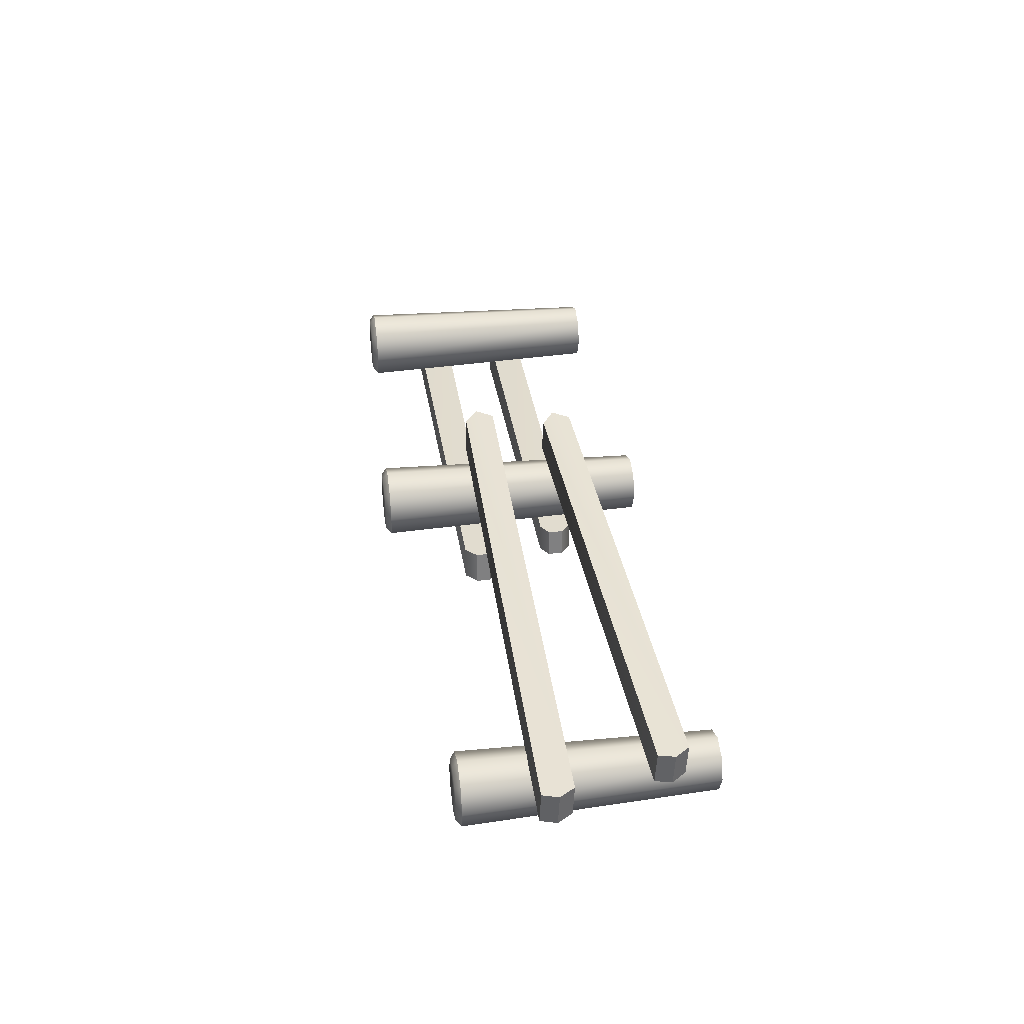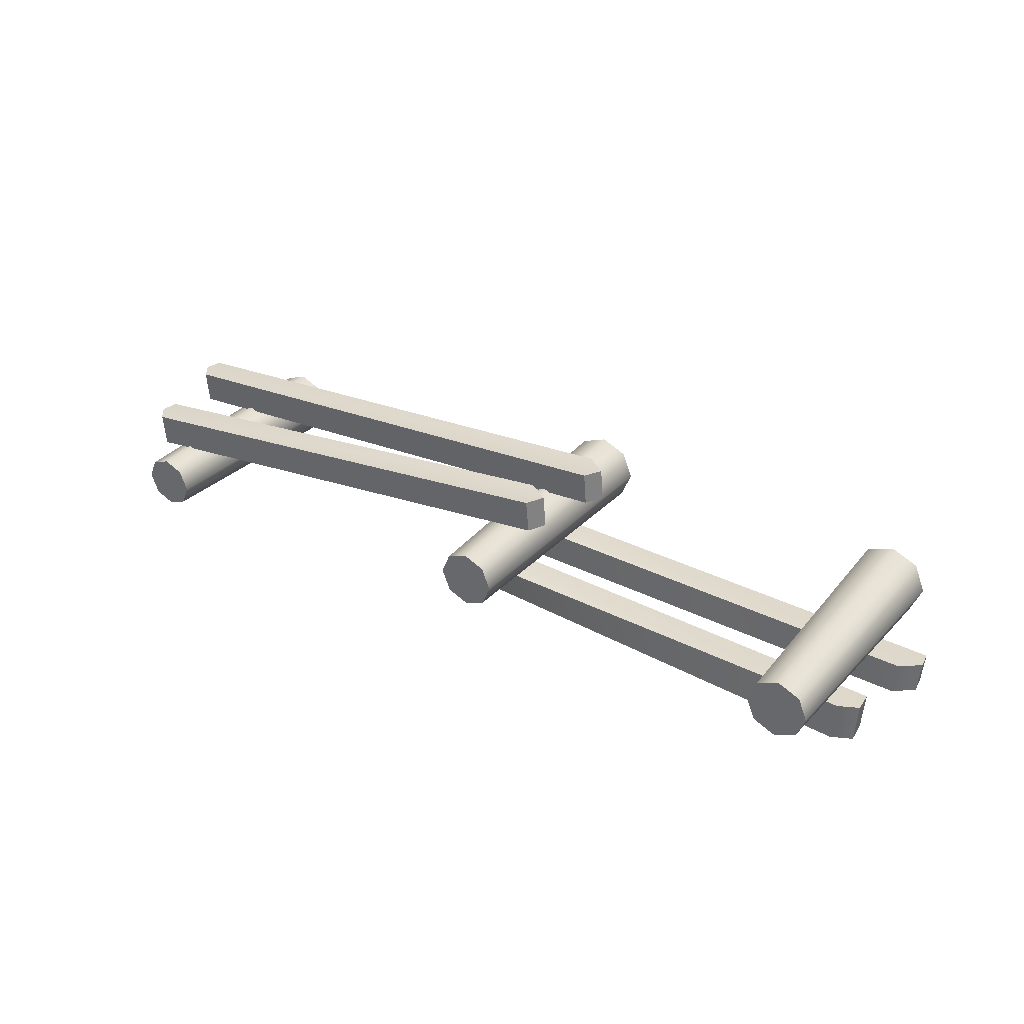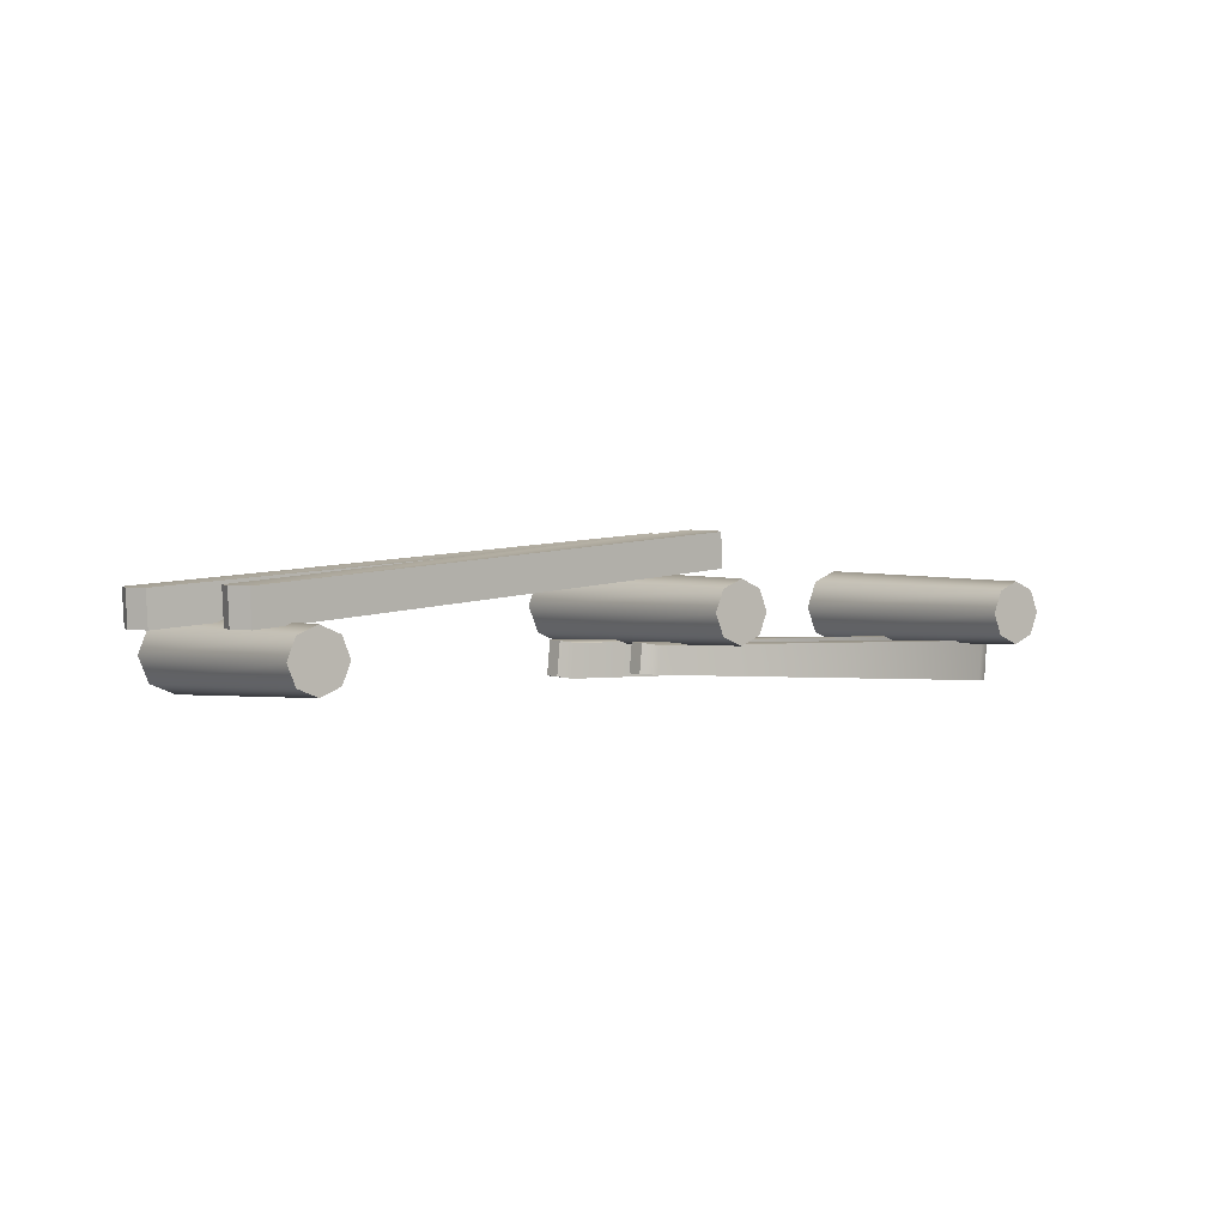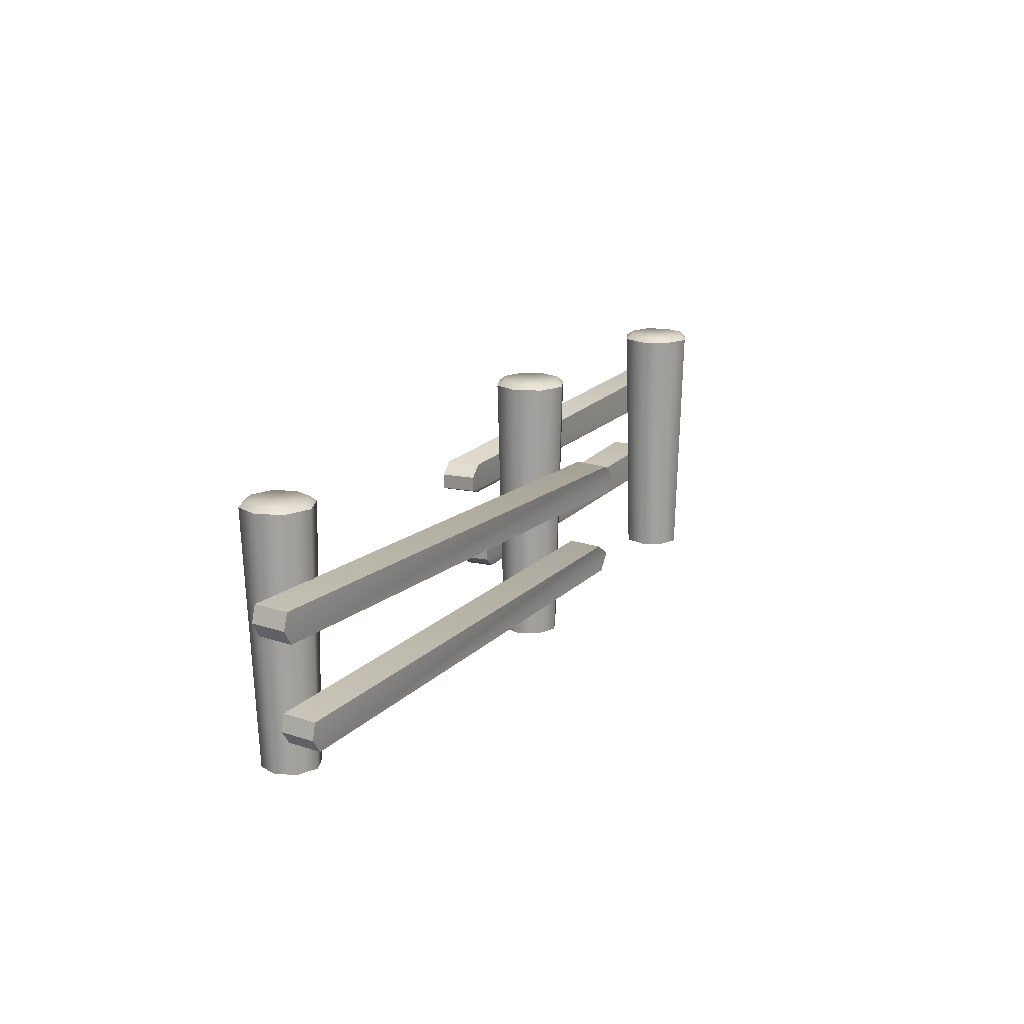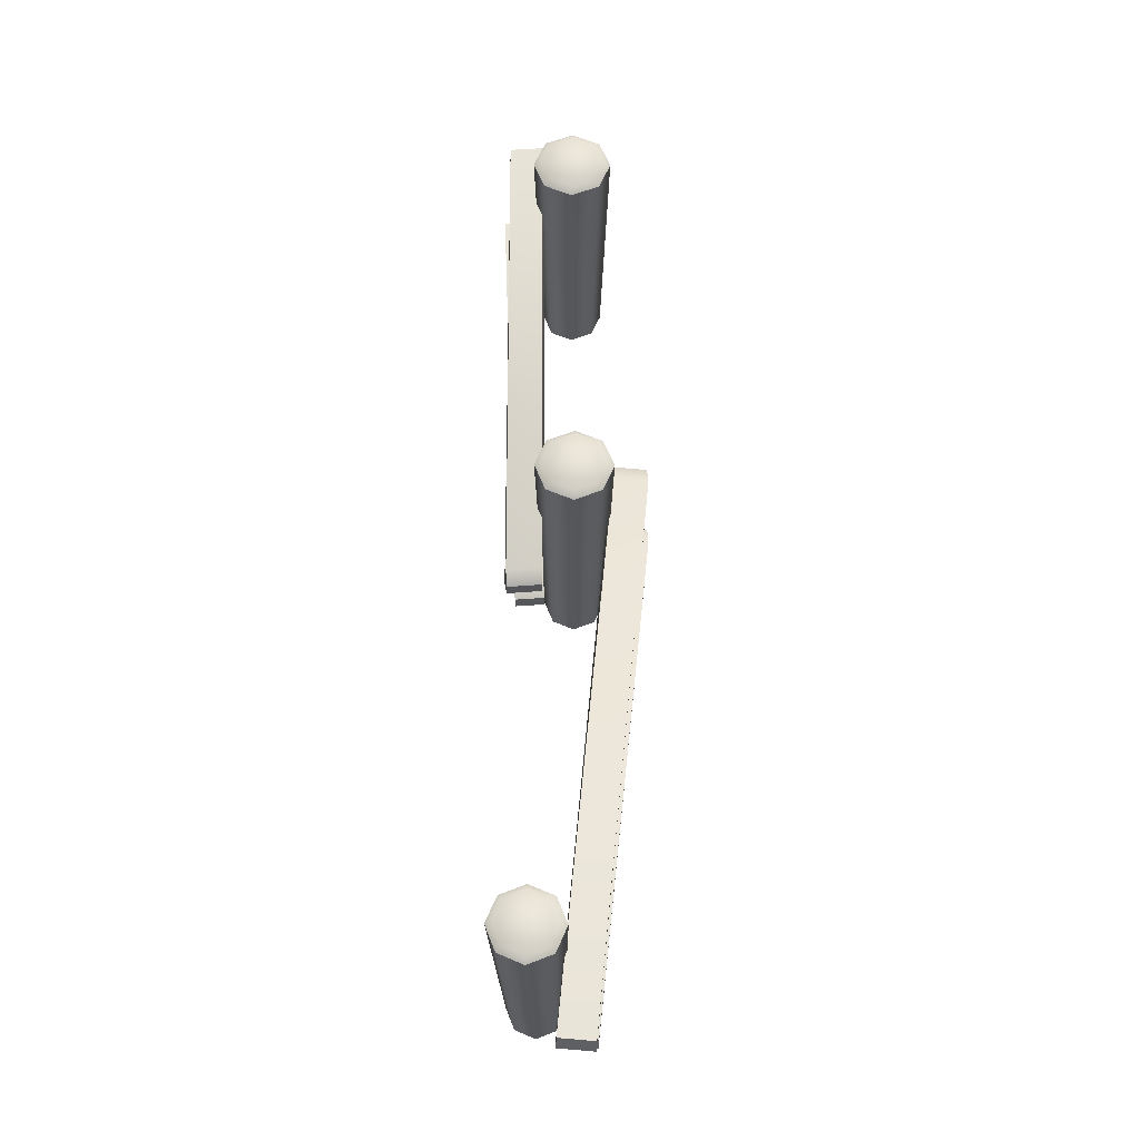
<metadata>
{"format":"obj","ext":"obj","renderer":"f3d","projection":"perspective","resolution":1024,"background":"white","views":[{"elev":35.7,"azim":-98.1,"up":"+Z"},{"elev":32.8,"azim":34.2,"up":"+Z"},{"elev":1.9,"azim":-37.7,"up":"+Z"},{"elev":16.6,"azim":-62.7,"up":"+Y"},{"elev":61.5,"azim":-89.1,"up":"+Y"}]}
</metadata>
<code>
g obj_wood_fence
v 0.2371 0.4028 0.3417
v 0.0995 0.4028 0.2041
v 0.1398 0.4028 0.3014
v 0.3747 0.4028 0.2041
v 0.3344 0.4028 0.3014
v 0.2371 0.4028 0.0665
v 0.1398 0.4028 0.1068
v 0.3344 0.4028 0.1068
v 0.4069 1.551 0.2041
v 0.3344 0.4028 0.1068
v 0.3747 0.4028 0.2041
v 0.3572 1.551 0.08404
v 0.2371 0.4028 0.0665
v 0.2371 1.551 0.0343
v 0.1398 0.4028 0.1068
v 0.117 1.551 0.08404
v 0.0995 0.4028 0.2041
v 0.0673 1.551 0.2041
v 0.0673 1.551 0.2041
v 0.1398 0.4028 0.3014
v 0.0995 0.4028 0.2041
v 0.117 1.551 0.3242
v 0.2371 0.4028 0.3417
v 0.2371 1.551 0.3739
v 0.3344 0.4028 0.3014
v 0.3572 1.551 0.3242
v 0.3747 0.4028 0.2041
v 0.4069 1.551 0.2041
v 0.3764 1.575 0.2041
v 0.2371 1.575 0.06479
v 0.3356 1.575 0.1056
v 0.2371 1.575 0.3434
v 0.3356 1.575 0.3026
v 0.09779 1.575 0.2041
v 0.1386 1.575 0.1056
v 0.1386 1.575 0.3026
v -1.511 0.7299 -0.01755
v 0.3777 0.7277 0.06653
v 0.3634 0.729 -0.1141
v -1.499 0.7286 0.09986
v -1.559 0.7754 0.1097
v -1.571 0.7767 -0.0144
v -1.504 0.8735 0.109
v 0.4385 0.8742 -0.1181
v 0.4529 0.8729 0.05693
v -1.516 0.8748 -0.01721
v -1.559 0.7754 0.1097
v 0.3777 0.7277 0.06653
v -1.499 0.7286 0.09986
v -1.504 0.8735 0.109
v -1.56 0.8401 0.111
v 0.4642 0.7759 0.0625
v 0.4529 0.8729 0.05693
v 0.3634 0.729 -0.1141
v 0.4642 0.7759 0.0625
v 0.4501 0.7772 -0.1186
v 0.3777 0.7277 0.06653
v -1.511 0.7299 -0.01755
v -1.572 0.8414 -0.01431
v -1.571 0.7767 -0.0144
v -1.516 0.8748 -0.01721
v 0.4385 0.8742 -0.1181
v 0.4501 0.7772 -0.1186
v 0.3634 0.729 -0.1141
v -1.56 0.8401 0.111
v -1.516 0.8748 -0.01721
v -1.504 0.8735 0.109
v -1.572 0.8414 -0.01431
v 0.3356 1.575 0.1056
v 0.4069 1.551 0.2041
v 0.3764 1.575 0.2041
v 0.3572 1.551 0.08404
v 0.2371 1.575 0.06479
v 0.2371 1.551 0.0343
v 0.1386 1.575 0.1056
v 0.117 1.551 0.08404
v 0.09779 1.575 0.2041
v 0.0673 1.551 0.2041
v 0.1386 1.575 0.3026
v 0.0673 1.551 0.2041
v 0.09779 1.575 0.2041
v 0.117 1.551 0.3242
v 0.2371 1.575 0.3434
v 0.2371 1.551 0.3739
v 0.3356 1.575 0.3026
v 0.3572 1.551 0.3242
v 0.3764 1.575 0.2041
v 0.4069 1.551 0.2041
v -1.358 0.4028 0.3699
v -1.49 0.4028 0.2379
v -1.452 0.4028 0.3313
v -1.226 0.4028 0.2379
v -1.265 0.4028 0.3313
v -1.358 0.4028 0.1058
v -1.452 0.4028 0.1445
v -1.265 0.4028 0.1445
v -1.195 1.61 0.2379
v -1.265 0.4028 0.1445
v -1.226 0.4028 0.2379
v -1.243 1.61 0.1226
v -1.358 0.4028 0.1058
v -1.358 1.61 0.07492
v -1.452 0.4028 0.1445
v -1.473 1.61 0.1226
v -1.49 0.4028 0.2379
v -1.521 1.61 0.2379
v -1.521 1.61 0.2379
v -1.452 0.4028 0.3313
v -1.49 0.4028 0.2379
v -1.473 1.61 0.3531
v -1.358 0.4028 0.3699
v -1.358 1.61 0.4008
v -1.265 0.4028 0.3313
v -1.243 1.61 0.3531
v -1.226 0.4028 0.2379
v -1.195 1.61 0.2379
v -1.224 1.633 0.2379
v -1.358 1.633 0.1042
v -1.264 1.633 0.1433
v -1.358 1.633 0.3716
v -1.264 1.633 0.3324
v -1.492 1.633 0.2379
v -1.453 1.633 0.1433
v -1.453 1.633 0.3324
v -1.264 1.633 0.1433
v -1.195 1.61 0.2379
v -1.224 1.633 0.2379
v -1.243 1.61 0.1226
v -1.358 1.633 0.1042
v -1.358 1.61 0.07492
v -1.453 1.633 0.1433
v -1.473 1.61 0.1226
v -1.492 1.633 0.2379
v -1.521 1.61 0.2379
v -1.453 1.633 0.3324
v -1.521 1.61 0.2379
v -1.492 1.633 0.2379
v -1.473 1.61 0.3531
v -1.358 1.633 0.3716
v -1.358 1.61 0.4008
v -1.264 1.633 0.3324
v -1.243 1.61 0.3531
v -1.224 1.633 0.2379
v -1.195 1.61 0.2379
v -3.412 0.5691 0.3637
v -1.207 0.6954 0.4051
v -3.403 0.574 0.2136
v -1.217 0.6904 0.5552
v -3.447 0.7054 0.3672
v -1.26 0.8308 0.4135
v -1.269 0.8258 0.5636
v -3.437 0.7104 0.2171
v -3.412 0.5691 0.3637
v -1.173 0.7675 0.5594
v -1.217 0.6904 0.5552
v -1.269 0.8258 0.5636
v -3.462 0.6336 0.3655
v -3.447 0.7054 0.3672
v -1.207 0.6954 0.4051
v -1.173 0.7675 0.5594
v -1.163 0.7725 0.4093
v -1.217 0.6904 0.5552
v -1.207 0.6954 0.4051
v -3.453 0.6386 0.2154
v -3.403 0.574 0.2136
v -3.437 0.7104 0.2171
v -1.163 0.7725 0.4093
v -1.26 0.8308 0.4135
v -3.412 0.5691 0.3637
v -3.453 0.6386 0.2154
v -3.462 0.6336 0.3655
v -3.403 0.574 0.2136
v -3.241 0.4028 0.2355
v -3.366 0.4028 0.1111
v -3.329 0.4028 0.199
v -3.117 0.4028 0.1111
v -3.153 0.4028 0.199
v -3.241 0.4028 -0.01331
v -3.329 0.4028 0.02312
v -3.153 0.4028 0.02312
v -3.088 1.489 0.09046
v -3.153 0.4028 0.02312
v -3.117 0.4028 0.1111
v -3.133 1.489 -0.01807
v -3.241 0.4028 -0.01331
v -3.241 1.489 -0.06302
v -3.329 0.4028 0.02312
v -3.35 1.489 -0.01807
v -3.366 0.4028 0.1111
v -3.395 1.489 0.09046
v -3.395 1.489 0.09046
v -3.329 0.4028 0.199
v -3.366 0.4028 0.1111
v -3.35 1.489 0.199
v -3.241 0.4028 0.2355
v -3.241 1.489 0.2439
v -3.153 0.4028 0.199
v -3.133 1.489 0.199
v -3.117 0.4028 0.1111
v -3.088 1.489 0.09046
v -3.115 1.51 0.09046
v -3.241 1.51 -0.03546
v -3.152 1.51 0.001421
v -3.241 1.51 0.2164
v -3.152 1.51 0.1795
v -3.367 1.51 0.09046
v -3.33 1.51 0.001421
v -3.33 1.51 0.1795
v -3.152 1.51 0.001421
v -3.088 1.489 0.09046
v -3.115 1.51 0.09046
v -3.133 1.489 -0.01807
v -3.241 1.51 -0.03546
v -3.241 1.489 -0.06302
v -3.33 1.51 0.001421
v -3.35 1.489 -0.01807
v -3.367 1.51 0.09046
v -3.395 1.489 0.09046
v -3.33 1.51 0.1795
v -3.395 1.489 0.09046
v -3.367 1.51 0.09046
v -3.35 1.489 0.199
v -3.241 1.51 0.2164
v -3.241 1.489 0.2439
v -3.152 1.51 0.1795
v -3.133 1.489 0.199
v -3.115 1.51 0.09046
v -3.088 1.489 0.09046
v -1.56 0.8401 0.111
v -1.571 0.7767 -0.0144
v -1.572 0.8414 -0.01431
v -1.559 0.7754 0.1097
v -3.462 0.6336 0.3655
v -3.437 0.7104 0.2171
v -3.447 0.7054 0.3672
v -3.453 0.6386 0.2154
v 0.4385 0.8742 -0.1181
v 0.4642 0.7759 0.0625
v 0.4529 0.8729 0.05693
v 0.4501 0.7772 -0.1186
v -1.26 0.8308 0.4135
v -1.173 0.7675 0.5594
v -1.269 0.8258 0.5636
v -1.163 0.7725 0.4093
v -1.645 1.13 -0.04817
v 0.4864 1.129 0.07242
v 0.4726 1.129 -0.07468
v -1.631 1.129 0.09892
v -1.691 1.15 0.1092
v -1.705 1.151 -0.03793
v -1.641 1.265 0.108
v 0.5422 1.286 -0.08489
v 0.5561 1.285 0.06221
v -1.655 1.265 -0.03912
v -1.691 1.15 0.1092
v 0.4864 1.129 0.07242
v -1.631 1.129 0.09892
v -1.641 1.265 0.108
v -1.695 1.215 0.1104
v 0.5703 1.203 0.06776
v 0.5561 1.285 0.06221
v 0.4726 1.129 -0.07468
v 0.5703 1.203 0.06776
v 0.5564 1.204 -0.07933
v 0.4864 1.129 0.07242
v -1.645 1.13 -0.04817
v -1.709 1.216 -0.03674
v -1.705 1.151 -0.03793
v -1.655 1.265 -0.03912
v 0.5422 1.286 -0.08489
v 0.5564 1.204 -0.07933
v 0.4726 1.129 -0.07468
v -1.695 1.215 0.1104
v -1.655 1.265 -0.03912
v -1.641 1.265 0.108
v -1.709 1.216 -0.03674
v -1.695 1.215 0.1104
v -1.705 1.151 -0.03793
v -1.709 1.216 -0.03674
v -1.691 1.15 0.1092
v 0.5422 1.286 -0.08489
v 0.5703 1.203 0.06776
v 0.5561 1.285 0.06221
v 0.5564 1.204 -0.07933
v -3.561 1.06 0.351
v -1.126 1.065 0.3924
v -3.551 1.064 0.2009
v -1.135 1.061 0.5425
v -3.587 1.198 0.3545
v -1.171 1.203 0.4007
v -1.18 1.199 0.5509
v -3.578 1.202 0.2044
v -3.561 1.06 0.351
v -1.087 1.135 0.5467
v -1.135 1.061 0.5425
v -1.18 1.199 0.5509
v -3.607 1.127 0.3528
v -3.587 1.198 0.3545
v -1.126 1.065 0.3924
v -1.087 1.135 0.5467
v -1.077 1.14 0.3966
v -1.135 1.061 0.5425
v -1.126 1.065 0.3924
v -3.597 1.131 0.2026
v -3.551 1.064 0.2009
v -3.578 1.202 0.2044
v -1.077 1.14 0.3966
v -1.171 1.203 0.4007
v -3.561 1.06 0.351
v -3.597 1.131 0.2026
v -3.607 1.127 0.3528
v -3.551 1.064 0.2009
v -3.607 1.127 0.3528
v -3.578 1.202 0.2044
v -3.587 1.198 0.3545
v -3.597 1.131 0.2026
v -1.171 1.203 0.4007
v -1.087 1.135 0.5467
v -1.18 1.199 0.5509
v -1.077 1.14 0.3966
g obj_wood_fence_0
f 3 2 1
f 2 4 1
f 1 4 5
f 6 4 2
f 7 6 2
f 8 4 6
f 11 10 9
f 12 9 10
f 10 13 12
f 14 12 13
f 13 15 14
f 16 14 15
f 15 17 16
f 18 16 17
f 21 20 19
f 22 19 20
f 20 23 22
f 24 22 23
f 23 25 24
f 26 24 25
f 25 27 26
f 28 26 27
f 31 30 29
f 30 32 29
f 29 32 33
f 34 32 30
f 35 34 30
f 36 32 34
f 39 38 37
f 40 37 38
f 40 41 37
f 42 37 41
f 45 44 43
f 46 43 44
f 49 48 47
f 48 50 47
f 47 50 51
f 52 50 48
f 53 50 52
f 56 55 54
f 57 54 55
f 60 59 58
f 59 61 58
f 61 62 58
f 62 63 58
f 58 63 64
f 67 66 65
f 68 65 66
f 71 70 69
f 72 69 70
f 69 72 73
f 74 73 72
f 73 74 75
f 76 75 74
f 75 76 77
f 78 77 76
f 81 80 79
f 82 79 80
f 79 82 83
f 84 83 82
f 83 84 85
f 86 85 84
f 85 86 87
f 88 87 86
f 91 90 89
f 90 92 89
f 89 92 93
f 94 92 90
f 95 94 90
f 96 92 94
f 99 98 97
f 100 97 98
f 98 101 100
f 102 100 101
f 101 103 102
f 104 102 103
f 103 105 104
f 106 104 105
f 109 108 107
f 110 107 108
f 108 111 110
f 112 110 111
f 111 113 112
f 114 112 113
f 113 115 114
f 116 114 115
f 119 118 117
f 118 120 117
f 117 120 121
f 122 120 118
f 123 122 118
f 124 120 122
f 127 126 125
f 128 125 126
f 125 128 129
f 130 129 128
f 129 130 131
f 132 131 130
f 131 132 133
f 134 133 132
f 137 136 135
f 138 135 136
f 135 138 139
f 140 139 138
f 139 140 141
f 142 141 140
f 141 142 143
f 144 143 142
f 147 146 145
f 148 145 146
f 151 150 149
f 152 149 150
f 155 154 153
f 154 156 153
f 156 157 153
f 158 157 156
f 161 160 159
f 162 159 160
f 165 164 163
f 164 166 163
f 166 167 163
f 168 167 166
f 171 170 169
f 172 169 170
f 175 174 173
f 174 176 173
f 173 176 177
f 178 176 174
f 179 178 174
f 180 176 178
f 183 182 181
f 184 181 182
f 182 185 184
f 186 184 185
f 185 187 186
f 188 186 187
f 187 189 188
f 190 188 189
f 193 192 191
f 194 191 192
f 192 195 194
f 196 194 195
f 195 197 196
f 198 196 197
f 197 199 198
f 200 198 199
f 203 202 201
f 202 204 201
f 201 204 205
f 206 204 202
f 207 206 202
f 208 204 206
f 211 210 209
f 212 209 210
f 209 212 213
f 214 213 212
f 213 214 215
f 216 215 214
f 215 216 217
f 218 217 216
f 221 220 219
f 222 219 220
f 219 222 223
f 224 223 222
f 223 224 225
f 226 225 224
f 225 226 227
f 228 227 226
f 231 230 229
f 232 229 230
f 235 234 233
f 236 233 234
f 239 238 237
f 240 237 238
f 243 242 241
f 244 241 242
f 247 246 245
f 248 245 246
f 248 249 245
f 250 245 249
f 253 252 251
f 254 251 252
f 257 256 255
f 256 258 255
f 255 258 259
f 260 258 256
f 261 258 260
f 264 263 262
f 265 262 263
f 268 267 266
f 267 269 266
f 269 270 266
f 270 271 266
f 266 271 272
f 275 274 273
f 276 273 274
f 279 278 277
f 280 277 278
f 283 282 281
f 284 281 282
f 287 286 285
f 288 285 286
f 291 290 289
f 292 289 290
f 295 294 293
f 294 296 293
f 296 297 293
f 298 297 296
f 301 300 299
f 302 299 300
f 305 304 303
f 304 306 303
f 306 307 303
f 308 307 306
f 311 310 309
f 312 309 310
f 315 314 313
f 316 313 314
f 319 318 317
f 320 317 318

</code>
